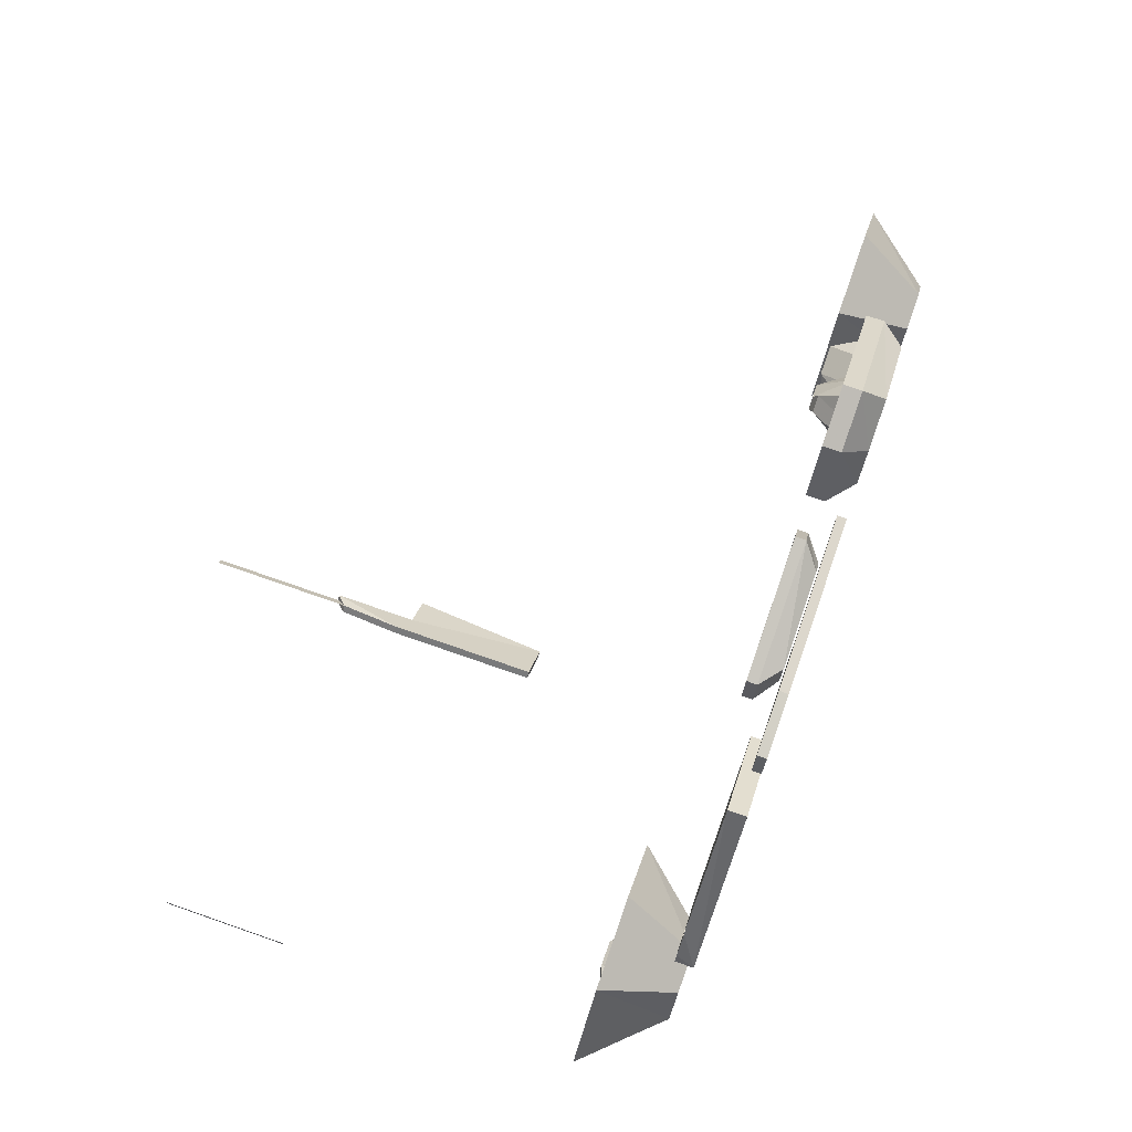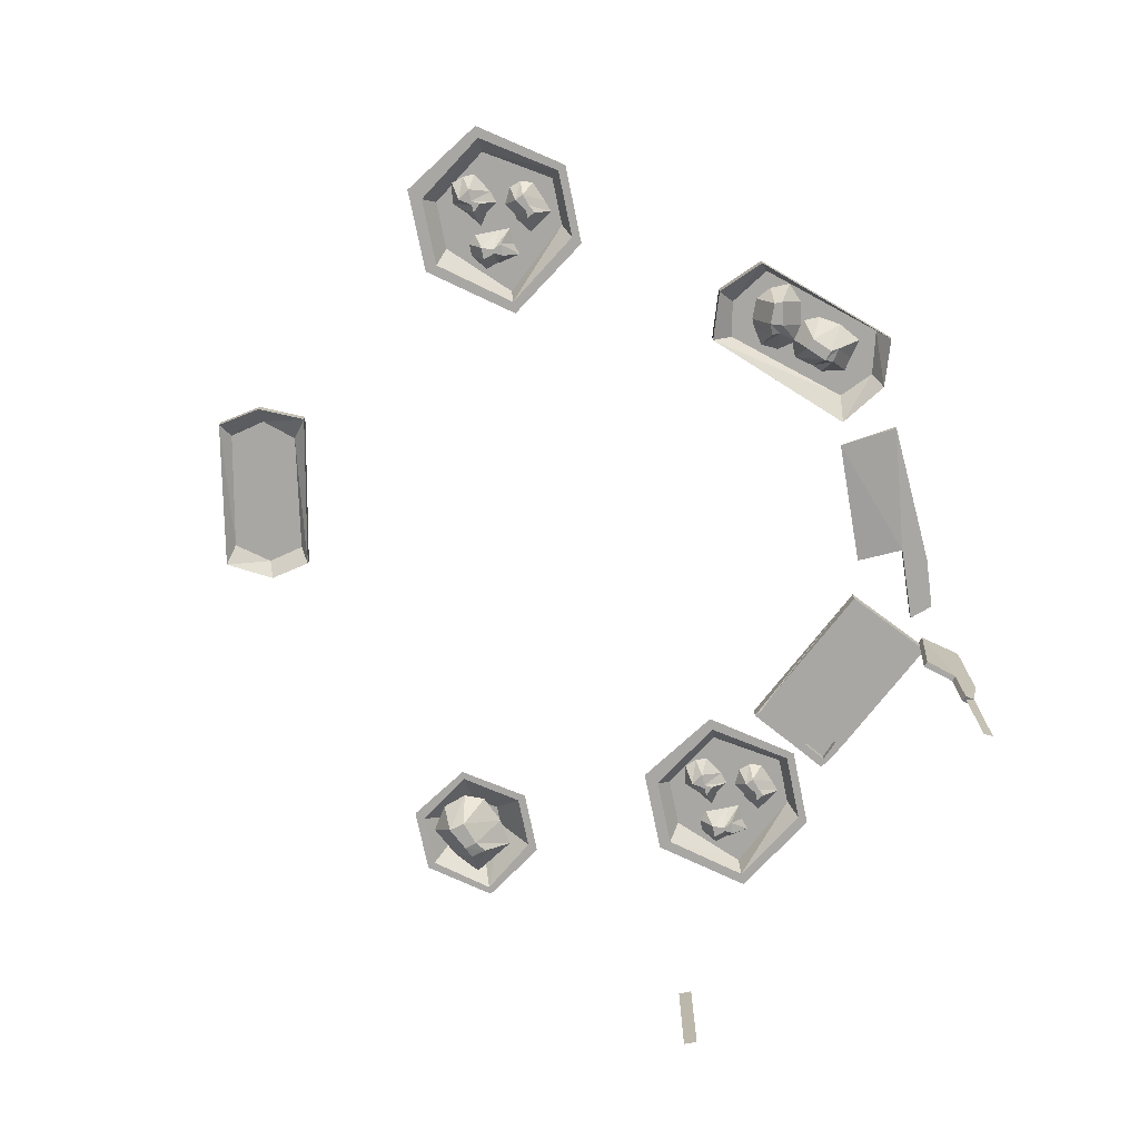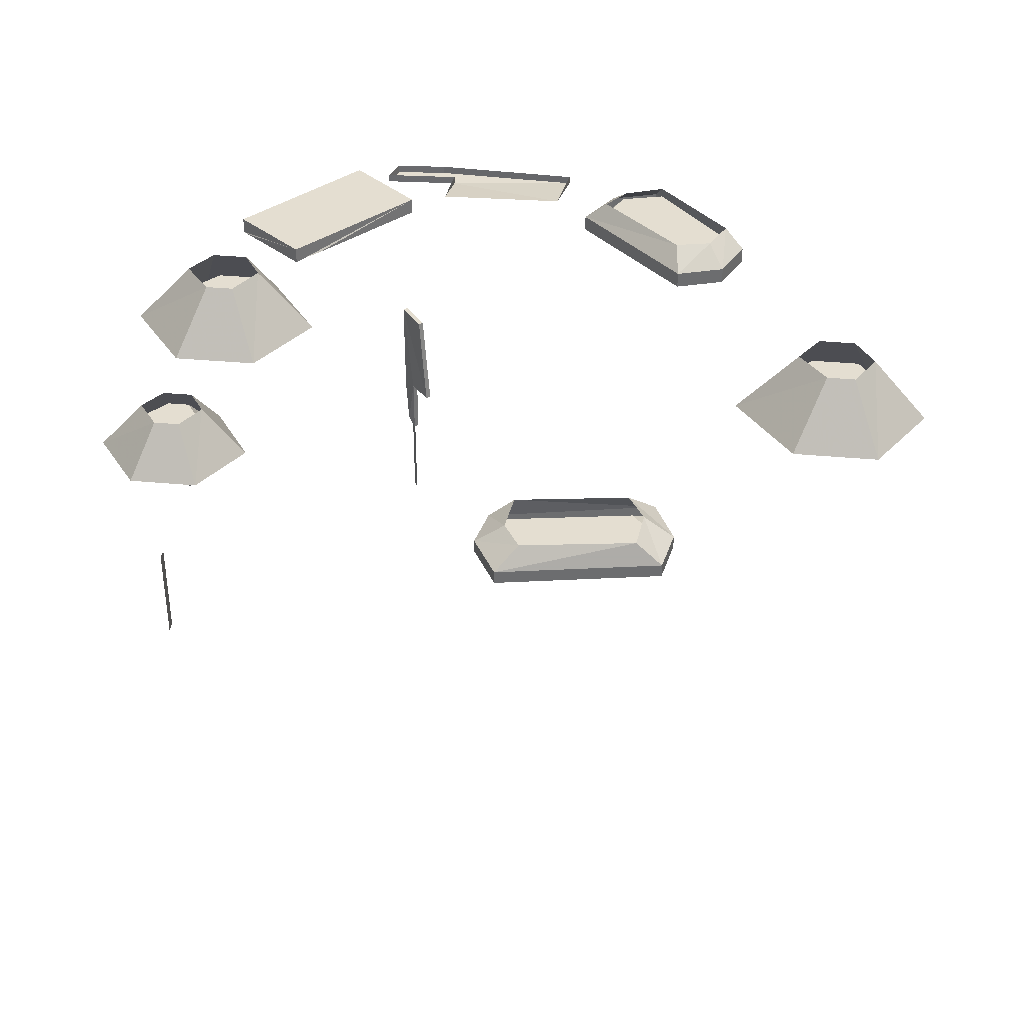
<metadata>
{"format":"obj","ext":"obj","renderer":"f3d","projection":"perspective","resolution":1024,"background":"white","views":[{"elev":76.1,"azim":109.2,"up":"+Z"},{"elev":-74.8,"azim":-78.3,"up":"+Y"},{"elev":36.4,"azim":-173.1,"up":"+Y"}]}
</metadata>
<code>
v -0.7578 -0.9297 0.03906
v -0.7344 -0.9297 0.05469
v -0.7422 -0.9609 0.07812
v -0.7656 -0.9609 0.0625
v -0.7891 -0.9297 0.05469
v -0.7969 -0.9297 0.07812
v -0.7734 -0.9609 0.07812
v -0.7891 -0.9297 0.1016
v -0.75 -0.9297 0.1172
v -0.75 -0.9609 0.08594
v -0.7266 -0.9297 0.125
v -0.7344 -0.9609 0.09375
v -0.7109 -0.9297 0.1016
v -0.6953 -0.9297 0.07812
v -0.7266 -0.9609 0.07812
v -0.7266 -0.9297 0.05469
v -0.6641 -0.8359 0.01562
v -0.7031 -0.8359 0.07812
v -0.6562 -0.9609 0.1719
v -0.5469 -0.9609 0.01562
v -0.7188 -0.8359 -0.05469
v -0.6641 -0.9609 -0.1406
v -0.7734 -0.8359 -0.05469
v -0.8281 -0.9609 -0.1406
v -0.8125 -0.8359 0.01562
v -0.9219 -0.9609 0.01562
v -0.7734 -0.8359 0.07812
v -0.8125 -0.9609 0.1719
v -0.8047 -0.9609 0.1562
v -0.6719 -0.9609 0.1562
v -0.5703 -0.9609 0.01562
v -0.6719 -0.9609 -0.1172
v -0.8047 -0.9609 -0.1172
v -0.8984 -0.9609 0.01562
v -0.8672 -0.9219 0.01562
v -0.7891 -0.9219 0.1406
v -0.6953 -0.9219 0.1406
v -0.5859 -0.9219 0.01562
v -0.6953 -0.9219 -0.09375
v -0.7891 -0.9219 -0.09375
v -0.7734 -0.9219 -0.0625
v -0.8359 -0.9219 0.01562
v -0.7812 -0.9219 0.08594
v -0.6953 -0.9219 0.1016
v -0.6562 -0.9219 0.01562
v -0.6875 -0.9219 -0.05469
v -0.7266 -0.9219 0.01562
v -0.6406 -0.9297 -0.02344
v -0.6484 -0.9297 0
v -0.6719 -0.9609 0
v -0.6641 -0.9609 -0.02344
v -0.6719 -0.9297 -0.04688
v -0.6953 -0.9297 -0.04688
v -0.6875 -0.9609 -0.02344
v -0.7109 -0.9297 -0.03125
v -0.7109 -0.9297 0.01562
v -0.6797 -0.9609 0
v -0.7109 -0.9297 0.03906
v -0.6875 -0.9609 0.01562
v -0.6797 -0.9297 0.03906
v -0.6562 -0.9297 0.04688
v -0.6641 -0.9609 0.01562
v -0.6484 -0.9297 0.007812
v -0.7812 -0.9297 -0.0625
v -0.7656 -0.9297 -0.04688
v -0.7734 -0.9609 -0.02344
v -0.7891 -0.9609 -0.04688
v -0.8203 -0.9297 -0.05469
v -0.8281 -0.9297 -0.03125
v -0.8047 -0.9609 -0.02344
v -0.8281 -0.9297 -0.007812
v -0.7891 -0.9297 0.01562
v -0.7812 -0.9609 -0.02344
v -0.7656 -0.9297 0.02344
v -0.7734 -0.9609 -0.007812
v -0.75 -0.9297 0
v -0.7266 -0.9297 -0.01562
v -0.7578 -0.9609 -0.02344
v -0.7578 -0.9297 -0.03906
v 0.5 -0.9297 -0.3828
v 0.5469 -0.9297 -0.3594
v 0.5312 -0.9922 -0.3203
v 0.4844 -0.9922 -0.3438
v 0.4531 -0.9297 -0.3516
v 0.4375 -0.9297 -0.3047
v 0.4766 -0.9922 -0.3125
v 0.4531 -0.9297 -0.2656
v 0.5078 -0.9297 -0.2422
v 0.5234 -0.9922 -0.2969
v 0.5625 -0.9297 -0.2344
v 0.5469 -0.9844 -0.2812
v 0.5859 -0.9297 -0.2734
v 0.6094 -0.9297 -0.3125
v 0.5547 -0.9844 -0.3125
v 0.5625 -0.9297 -0.3516
v -0.375 -0.8828 -0.4844
v -0.4219 -0.8828 -0.5391
v -0.1797 -0.8828 -0.6562
v -0.1484 -0.8828 -0.5234
v -0.1172 -0.9062 -0.5156
v -0.4141 -0.9062 -0.4531
v -0.4531 -0.9062 -0.5391
v -0.4062 -0.8828 -0.6094
v -0.4375 -0.9062 -0.625
v -0.1484 -0.9062 -0.6797
v -0.1328 -0.8828 -0.5938
v -0.1016 -0.9062 -0.5938
v -0.1016 -0.8828 -0.5938
v -0.1172 -0.8828 -0.5156
v -0.4141 -0.8828 -0.4531
v -0.4531 -0.8828 -0.5391
v -0.1484 -0.8828 -0.6797
v -0.1875 -0.8438 -0.6484
v -0.1562 -0.8438 -0.5938
v -0.1641 -0.8438 -0.5156
v -0.3672 -0.8438 -0.4844
v -0.3984 -0.8438 -0.5391
v -0.4375 -0.8828 -0.625
v -0.3906 -0.8438 -0.6172
v -0.2344 -0.875 0.625
v -0.2656 -0.875 0.6953
v -0.5156 -0.875 0.5234
v -0.3984 -0.875 0.4297
v -0.4062 -0.9141 0.3906
v -0.1875 -0.9141 0.6172
v -0.2422 -0.9141 0.7109
v -0.3516 -0.875 0.7188
v -0.3359 -0.9141 0.7422
v -0.5391 -0.9141 0.5156
v -0.4688 -0.875 0.4453
v -0.5 -0.9141 0.4219
v -0.5 -0.8828 0.4219
v -0.4062 -0.8828 0.3906
v -0.1875 -0.8828 0.6172
v -0.2422 -0.8828 0.7109
v -0.5391 -0.8828 0.5156
v -0.5 -0.8438 0.5312
v -0.4688 -0.8438 0.4609
v -0.3984 -0.8438 0.4453
v -0.2344 -0.8438 0.6094
v -0.2734 -0.8438 0.6641
v -0.3359 -0.8828 0.7422
v -0.3516 -0.8438 0.6953
v -0.3359 -0.8984 0.5469
v -0.3125 -0.8984 0.5781
v -0.3281 -0.9531 0.6016
v -0.3594 -0.9531 0.5703
v -0.375 -0.8984 0.5469
v -0.4062 -0.8984 0.5781
v -0.375 -0.9531 0.5859
v -0.4062 -0.8984 0.6094
v -0.3828 -0.8984 0.6484
v -0.3438 -0.9531 0.6172
v -0.3438 -0.8984 0.6797
v -0.3438 -0.9453 0.6328
v -0.3125 -0.8984 0.6562
v -0.2891 -0.8984 0.6406
v -0.3203 -0.9453 0.6172
v -0.2969 -0.8984 0.5938
v 0.1953 -0.875 0.5781
v 0.2656 -0.875 0.6406
v 0.3359 -0.8438 0.7031
v 0.1953 -0.8438 0.5781
v 0.3672 -0.875 0.375
v 0.4609 -0.875 0.4531
v 0.3359 -0.875 0.7031
v 0.5469 -0.8438 0.4453
v 0.4062 -0.8438 0.3281
v 0.4062 -0.875 0.3281
v 0.3984 -0.875 0.3438
v 0.4922 -0.875 0.4219
v 0.4922 -0.8594 0.4219
v 0.4609 -0.8594 0.4531
v 0.5 -0.875 0.4844
v 0.5078 -0.875 0.5
v 0.5391 -0.875 0.4609
v 0.5469 -0.875 0.4453
v 0.5391 -0.875 0.4375
v 0.5 -0.875 0.4062
v 0.5312 -0.875 0.4531
v 0.5312 -0.8594 0.4531
v 0.5 -0.8594 0.4844
v 0.2031 -1.219 0.6641
v 0.1875 -1.414 0.6484
v 0.1797 -1.414 0.6562
v 0.1953 -1.219 0.6719
v 0.25 -1.219 0.7266
v 0.2266 -1.414 0.6953
v 0.2188 -1.414 0.7031
v 0.2422 -1.219 0.7344
v 0.25 -1.43 0.7266
v 0.2422 -1.516 0.7109
v 0.2266 -1.531 0.6953
v 0.2188 -1.531 0.7031
v 0.2422 -1.43 0.7344
v 0.2344 -1.516 0.7188
v 0.1484 -0.8438 0.7422
v -0.1406 -0.8438 0.7266
v -0.1406 -0.8594 0.7266
v 0.1484 -0.8594 0.7422
v 0.25 -0.8594 0.7344
v 0.25 -0.8438 0.7344
v 0.2656 -0.8594 0.6875
v 0.2656 -0.8438 0.6875
v 0.1172 -0.8594 0.6953
v 0.1172 -0.8438 0.6953
v 0.125 -0.8438 0.6016
v -0.125 -0.8438 0.6094
v 0.5781 -0.8438 -0.2969
v 0.5469 -0.8438 -0.25
v 0.5859 -0.9375 -0.1797
v 0.6641 -0.9375 -0.2969
v 0.5391 -0.8438 -0.3516
v 0.5781 -0.9375 -0.4141
v 0.4922 -0.8438 -0.3516
v 0.4531 -0.9375 -0.4141
v 0.4609 -0.8438 -0.2969
v 0.3828 -0.9375 -0.2969
v 0.4922 -0.8438 -0.25
v 0.4609 -0.9375 -0.1797
v 0.4688 -0.9375 -0.1953
v 0.5703 -0.9375 -0.1953
v 0.6484 -0.9375 -0.2969
v 0.5703 -0.9375 -0.3984
v 0.4688 -0.9375 -0.3984
v 0.3984 -0.9375 -0.2969
v 0.4688 -0.8672 -0.2969
v 0.5 -0.8672 -0.25
v 0.5391 -0.8672 -0.25
v 0.5781 -0.8672 -0.2969
v 0.5391 -0.8672 -0.3438
v 0.5 -0.8672 -0.3438
v 0.5234 -0.8672 -0.2969
v 0.7031 -1.719 0.1016
v 0.7031 -1.719 0.07812
v 0.7031 -1.508 0.07812
v 0.7031 -1.508 0.1016
v 0.2344 -1.719 0.7188
v 0.2266 -1.719 0.7031
v 0.2266 -1.508 0.7031
v 0.2344 -1.508 0.7188
v -0.4688 -0.8984 0.4922
v -0.4297 -0.8984 0.4766
v -0.4219 -0.9531 0.5078
v -0.4609 -0.9531 0.5234
v -0.4844 -0.8984 0.5234
v -0.4844 -0.8984 0.5625
v -0.4609 -0.9531 0.5391
v -0.4453 -0.8984 0.5781
v -0.3984 -0.8984 0.5703
v -0.4141 -0.9531 0.5312
v -0.3672 -0.8984 0.5547
v -0.3984 -0.9453 0.5234
v -0.3594 -0.8984 0.5156
v -0.375 -0.8984 0.4844
v -0.3984 -0.9453 0.5078
v -0.4141 -0.8984 0.4766
v 0.5234 -0.9453 0.2578
v 0.5469 -0.9453 0.2734
v 0.5391 -0.9766 0.2969
v 0.5156 -0.9766 0.2812
v 0.4922 -0.9453 0.2734
v 0.4844 -0.9453 0.2969
v 0.5078 -0.9766 0.2969
v 0.4922 -0.9453 0.3203
v 0.5312 -0.9453 0.3359
v 0.5312 -0.9766 0.3047
v 0.5547 -0.9453 0.3438
v 0.5469 -0.9766 0.3125
v 0.5703 -0.9453 0.3203
v 0.5859 -0.9453 0.2969
v 0.5547 -0.9766 0.2969
v 0.5547 -0.9453 0.2734
v 0.6172 -0.8516 0.2344
v 0.5781 -0.8516 0.2969
v 0.625 -0.9766 0.3906
v 0.7344 -0.9766 0.2344
v 0.5625 -0.8516 0.1641
v 0.6172 -0.9766 0.07812
v 0.5078 -0.8516 0.1641
v 0.4531 -0.9766 0.07812
v 0.4688 -0.8516 0.2344
v 0.3594 -0.9766 0.2344
v 0.5078 -0.8516 0.2969
v 0.4688 -0.9766 0.3906
v 0.4766 -0.9766 0.375
v 0.6094 -0.9766 0.375
v 0.7109 -0.9766 0.2344
v 0.6094 -0.9766 0.1016
v 0.4766 -0.9766 0.1016
v 0.3828 -0.9766 0.2344
v 0.4141 -0.9375 0.2344
v 0.4922 -0.9375 0.3594
v 0.5859 -0.9375 0.3594
v 0.6953 -0.9375 0.2344
v 0.5859 -0.9375 0.125
v 0.4922 -0.9375 0.125
v 0.5078 -0.9375 0.1562
v 0.4453 -0.9375 0.2344
v 0.5 -0.9375 0.3047
v 0.5859 -0.9375 0.3203
v 0.625 -0.9375 0.2344
v 0.5938 -0.9375 0.1641
v 0.5547 -0.9375 0.2344
v 0.6406 -0.9453 0.1953
v 0.6328 -0.9453 0.2188
v 0.6094 -0.9766 0.2188
v 0.6172 -0.9766 0.1953
v 0.6094 -0.9453 0.1719
v 0.5859 -0.9453 0.1719
v 0.5938 -0.9766 0.1953
v 0.5703 -0.9453 0.1875
v 0.5703 -0.9453 0.2344
v 0.6016 -0.9766 0.2188
v 0.5703 -0.9453 0.2578
v 0.5938 -0.9766 0.2344
v 0.6016 -0.9453 0.2578
v 0.625 -0.9453 0.2656
v 0.6172 -0.9766 0.2344
v 0.6328 -0.9453 0.2266
v 0.5 -0.9453 0.1562
v 0.5156 -0.9453 0.1719
v 0.5078 -0.9766 0.1953
v 0.4922 -0.9766 0.1719
v 0.4609 -0.9453 0.1641
v 0.4531 -0.9453 0.1875
v 0.4766 -0.9766 0.1953
v 0.4531 -0.9453 0.2109
v 0.4922 -0.9453 0.2344
v 0.5 -0.9766 0.1953
v 0.5156 -0.9453 0.2422
v 0.5078 -0.9766 0.2109
v 0.5312 -0.9453 0.2188
v 0.5547 -0.9453 0.2031
v 0.5234 -0.9766 0.1953
v 0.5234 -0.9453 0.1797
f 1 2 3
f 1 3 4
f 8 7 9
f 9 7 10
f 9 10 11
f 11 10 12
f 16 15 2
f 2 15 3
f 3 15 12
f 3 12 10
f 3 10 4
f 4 10 7
f 41 46 47
f 41 47 42
f 42 47 43
f 43 47 44
f 44 47 45
f 45 47 46
f 48 49 50
f 48 50 51
f 55 54 56
f 56 54 57
f 56 57 58
f 58 57 59
f 63 62 49
f 49 62 50
f 50 62 59
f 50 59 57
f 50 57 51
f 51 57 54
f 64 65 66
f 64 66 67
f 71 70 72
f 72 70 73
f 72 73 74
f 74 73 75
f 79 78 65
f 65 78 66
f 66 78 75
f 66 75 73
f 66 73 67
f 67 73 70
f 80 81 82
f 80 82 83
f 87 86 88
f 88 86 89
f 88 89 90
f 90 89 91
f 95 94 81
f 81 94 82
f 82 94 91
f 82 91 89
f 82 89 83
f 83 89 86
f 144 145 146
f 144 146 147
f 151 150 152
f 152 150 153
f 146 153 147
f 147 153 150
f 242 243 244
f 242 244 245
f 249 248 250
f 250 248 251
f 244 251 245
f 245 251 248
f 258 259 260
f 258 260 261
f 265 264 266
f 266 264 267
f 266 267 268
f 268 267 269
f 273 272 259
f 259 272 260
f 260 272 269
f 260 269 267
f 260 267 261
f 261 267 264
f 298 303 304
f 298 304 299
f 299 304 300
f 300 304 301
f 301 304 302
f 302 304 303
f 305 306 307
f 305 307 308
f 312 311 313
f 313 311 314
f 313 314 315
f 315 314 316
f 320 319 306
f 306 319 307
f 307 319 316
f 307 316 314
f 307 314 308
f 308 314 311
f 321 322 323
f 321 323 324
f 328 327 329
f 329 327 330
f 329 330 331
f 331 330 332
f 336 335 322
f 322 335 323
f 323 335 332
f 323 332 330
f 323 330 324
f 324 330 327
f 1 4 5
f 5 4 6
f 6 4 7
f 6 7 8
f 11 12 13
f 13 12 14
f 14 12 15
f 14 15 16
f 48 51 52
f 52 51 53
f 53 51 54
f 53 54 55
f 58 59 60
f 60 59 61
f 61 59 62
f 61 62 63
f 64 67 68
f 68 67 69
f 69 67 70
f 69 70 71
f 74 75 76
f 76 75 77
f 77 75 78
f 77 78 79
f 80 83 84
f 84 83 85
f 85 83 86
f 85 86 87
f 90 91 92
f 92 91 93
f 93 91 94
f 93 94 95
f 144 147 148
f 148 147 149
f 149 147 150
f 149 150 151
f 152 153 154
f 154 153 155
f 154 155 156
f 156 155 157
f 157 155 158
f 157 158 159
f 159 158 145
f 145 158 146
f 146 158 155
f 146 155 153
f 242 245 246
f 246 245 247
f 247 245 248
f 247 248 249
f 250 251 252
f 252 251 253
f 252 253 254
f 254 253 255
f 255 253 256
f 255 256 257
f 257 256 243
f 243 256 244
f 244 256 253
f 244 253 251
f 258 261 262
f 262 261 263
f 263 261 264
f 263 264 265
f 268 269 270
f 270 269 271
f 271 269 272
f 271 272 273
f 305 308 309
f 309 308 310
f 310 308 311
f 310 311 312
f 315 316 317
f 317 316 318
f 318 316 319
f 318 319 320
f 321 324 325
f 325 324 326
f 326 324 327
f 326 327 328
f 331 332 333
f 333 332 334
f 334 332 335
f 334 335 336
f 17 18 19
f 17 19 20
f 17 20 21
f 21 20 22
f 21 22 23
f 23 22 24
f 23 24 25
f 25 24 26
f 25 26 27
f 27 26 28
f 27 28 18
f 18 28 19
f 29 34 35
f 29 35 36
f 29 36 30
f 30 36 37
f 30 37 31
f 31 37 38
f 31 38 32
f 32 38 39
f 32 39 33
f 33 39 40
f 33 40 34
f 34 40 35
f 209 210 211
f 209 211 212
f 209 212 213
f 213 212 214
f 213 214 215
f 215 214 216
f 215 216 217
f 217 216 218
f 217 218 219
f 219 218 220
f 219 220 210
f 210 220 211
f 221 226 227
f 221 227 228
f 221 228 222
f 222 228 229
f 222 229 223
f 223 229 230
f 223 230 224
f 224 230 231
f 224 231 225
f 225 231 232
f 225 232 226
f 226 232 227
f 227 232 233
f 227 233 228
f 228 233 229
f 229 233 230
f 230 233 231
f 231 233 232
f 274 275 276
f 274 276 277
f 274 277 278
f 278 277 279
f 278 279 280
f 280 279 281
f 280 281 282
f 282 281 283
f 282 283 284
f 284 283 285
f 284 285 275
f 275 285 276
f 286 291 292
f 286 292 293
f 286 293 287
f 287 293 294
f 287 294 288
f 288 294 295
f 288 295 289
f 289 295 296
f 289 296 290
f 290 296 297
f 290 297 291
f 291 297 292
f 19 28 29
f 19 29 30
f 19 30 20
f 20 30 31
f 20 31 22
f 22 31 32
f 22 32 24
f 24 32 33
f 24 33 26
f 26 33 34
f 26 34 28
f 28 34 29
f 211 220 221
f 211 221 222
f 211 222 212
f 212 222 223
f 212 223 214
f 214 223 224
f 214 224 216
f 216 224 225
f 216 225 218
f 218 225 226
f 218 226 220
f 220 226 221
f 276 285 286
f 276 286 287
f 276 287 277
f 277 287 288
f 277 288 279
f 279 288 289
f 279 289 281
f 281 289 290
f 281 290 283
f 283 290 291
f 283 291 285
f 285 291 286
f 35 40 41
f 35 41 42
f 35 42 36
f 36 42 43
f 36 43 37
f 37 43 44
f 37 44 38
f 38 44 45
f 38 45 39
f 39 45 46
f 39 46 40
f 40 46 41
f 292 297 298
f 292 298 299
f 292 299 293
f 293 299 300
f 293 300 294
f 294 300 301
f 294 301 295
f 295 301 302
f 295 302 296
f 296 302 303
f 296 303 297
f 297 303 298
f 96 97 98
f 96 98 99
f 97 103 98
f 98 106 99
f 120 121 122
f 120 122 123
f 121 127 122
f 122 130 123
f 183 186 187
f 184 188 189
f 184 189 185
f 186 190 187
f 187 190 191
f 187 191 188
f 188 191 192
f 188 192 193
f 188 193 189
f 189 193 194
f 189 194 195
f 189 195 190
f 190 195 191
f 191 195 196
f 191 196 192
f 192 196 194
f 192 194 193
f 195 194 196
f 197 198 199
f 197 199 200
f 197 200 201
f 197 201 202
f 202 201 203
f 202 203 204
f 204 203 205
f 204 205 206
f 206 205 207
f 208 199 198
f 200 205 203
f 200 203 201
f 200 199 205
f 96 99 100
f 96 100 101
f 96 101 97
f 97 101 102
f 97 102 103
f 98 103 104
f 98 104 105
f 98 105 106
f 99 106 107
f 99 107 100
f 100 107 108
f 100 108 109
f 100 109 101
f 101 109 110
f 101 110 102
f 102 110 111
f 102 111 104
f 102 104 103
f 107 106 105
f 107 105 112
f 107 112 108
f 108 112 113
f 108 113 114
f 108 114 109
f 109 114 115
f 109 115 110
f 110 115 116
f 110 116 111
f 111 116 117
f 111 117 118
f 111 118 104
f 104 118 105
f 105 118 112
f 112 118 119
f 112 119 113
f 118 117 119
f 120 123 124
f 120 124 125
f 120 125 121
f 121 125 126
f 121 126 127
f 122 127 128
f 122 128 129
f 122 129 130
f 123 130 131
f 123 131 124
f 124 131 132
f 124 132 133
f 124 133 125
f 125 133 134
f 125 134 126
f 126 134 135
f 126 135 128
f 126 128 127
f 131 130 129
f 131 129 136
f 131 136 132
f 132 136 137
f 132 137 138
f 132 138 133
f 133 138 139
f 133 139 134
f 134 139 140
f 134 140 135
f 135 140 141
f 135 141 142
f 135 142 128
f 128 142 129
f 129 142 136
f 136 142 143
f 136 143 137
f 142 141 143
f 160 161 162
f 160 162 163
f 160 163 164
f 160 164 161
f 161 164 165
f 161 165 166
f 161 166 162
f 162 166 167
f 162 167 163
f 163 167 168
f 163 168 169
f 163 169 170
f 163 170 164
f 164 170 165
f 165 170 171
f 165 174 166
f 166 174 175
f 166 175 167
f 167 175 176
f 167 176 177
f 167 177 168
f 168 177 178
f 168 178 179
f 168 179 169
f 169 179 171
f 169 171 170
f 171 179 180
f 174 180 175
f 175 180 176
f 176 180 178
f 176 178 177
f 180 179 178
f 165 171 172
f 165 172 173
f 165 173 174
f 171 180 181
f 171 181 172
f 173 182 174
f 174 182 180
f 180 182 181
f 234 235 236
f 234 236 237
f 234 237 235
f 235 237 236
f 238 239 240
f 238 240 241
f 238 241 239
f 239 241 240
f 172 181 173
f 173 181 182
f 183 184 185
f 183 185 186
f 183 187 184
f 184 187 188
f 185 189 186
f 186 189 190
f 207 205 208
f 208 205 199

</code>
